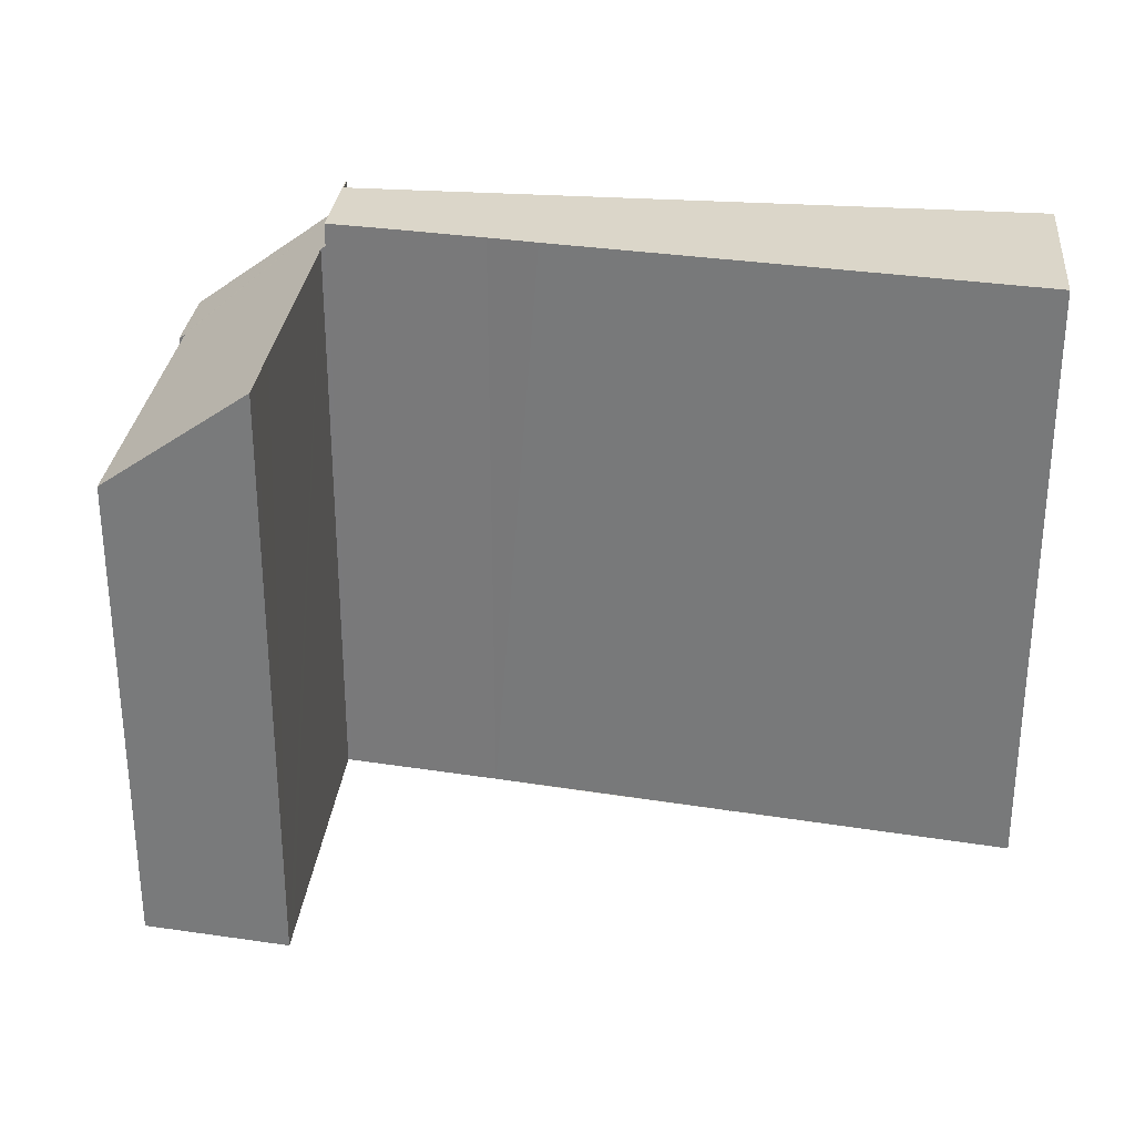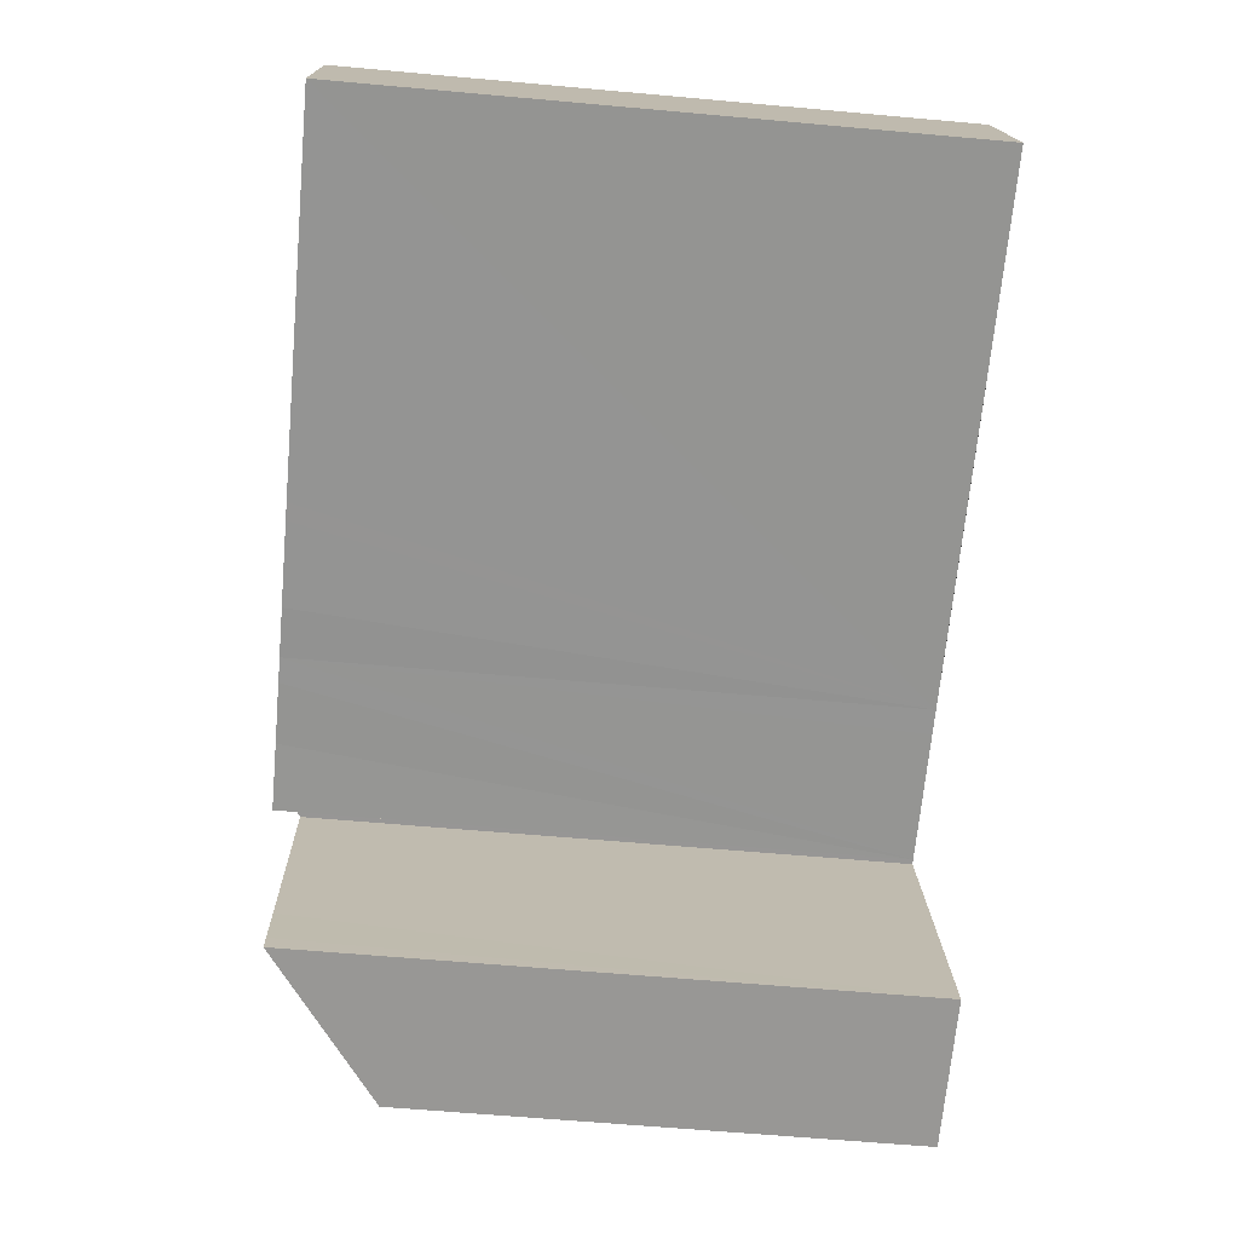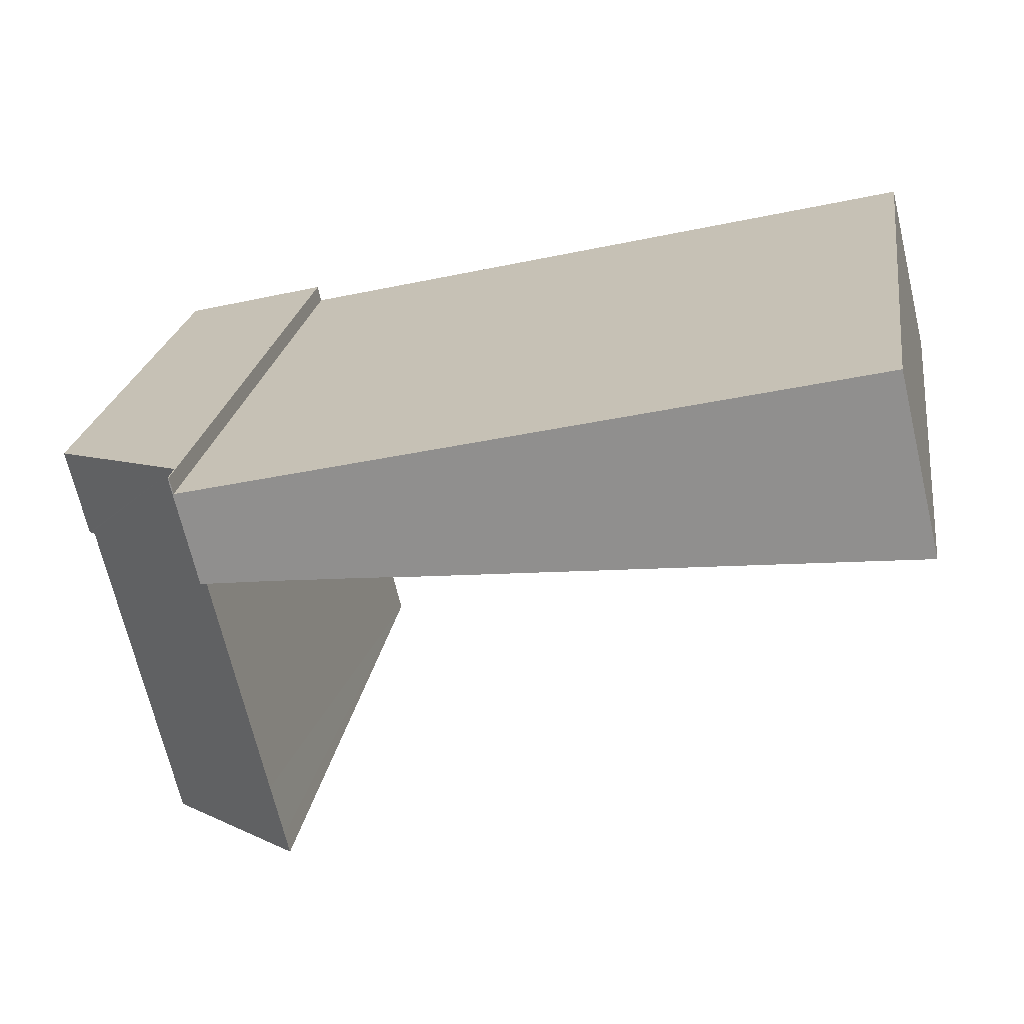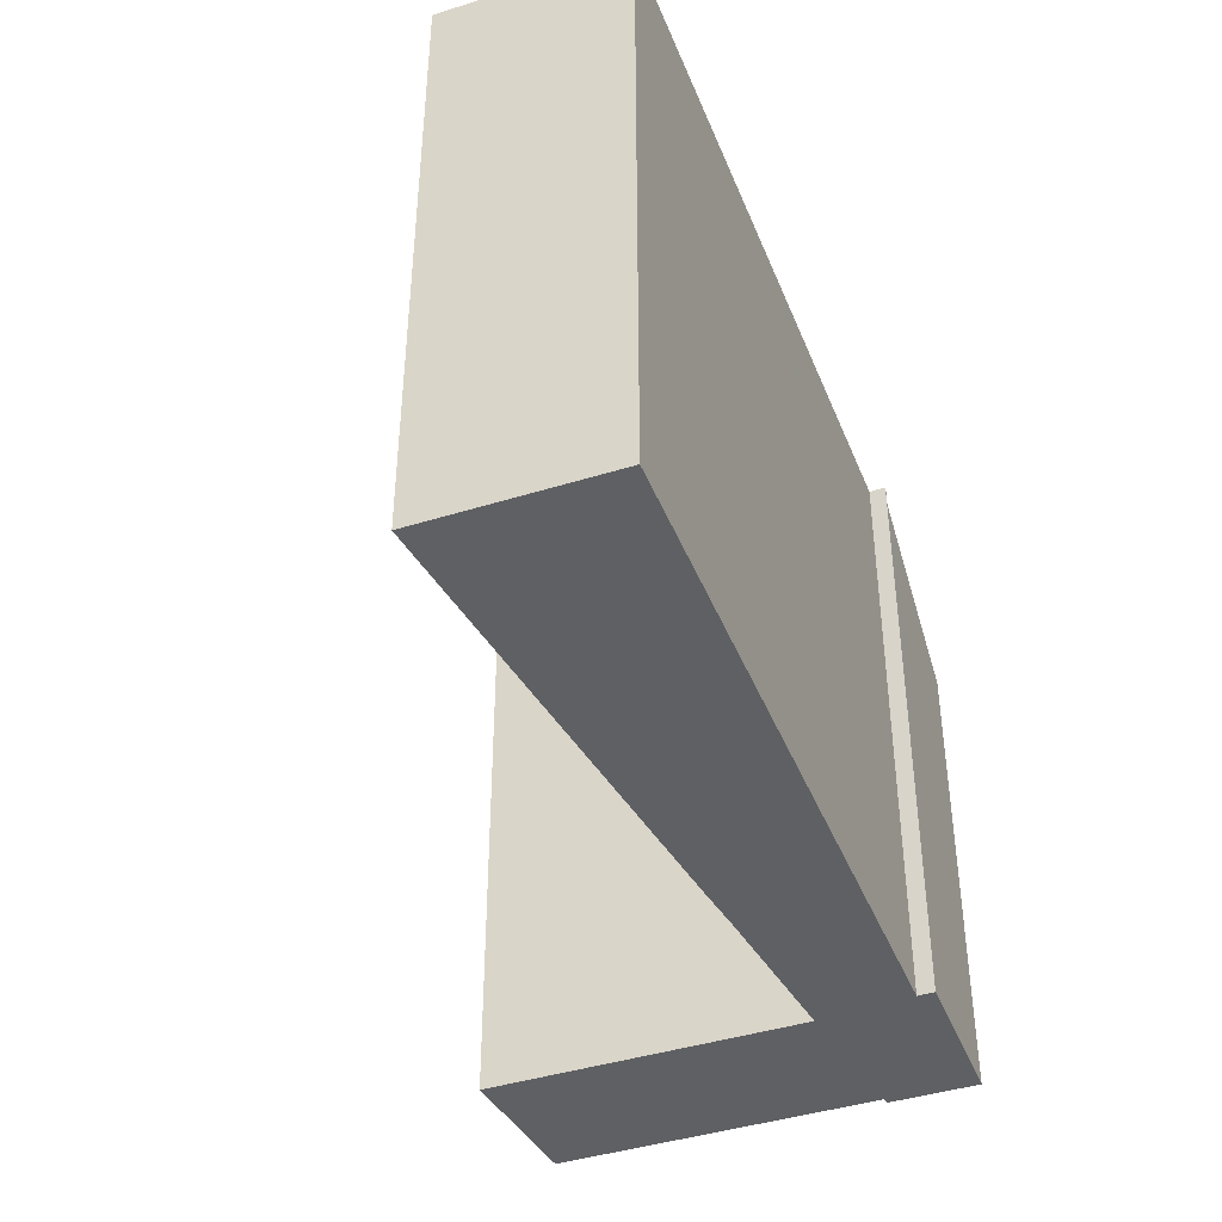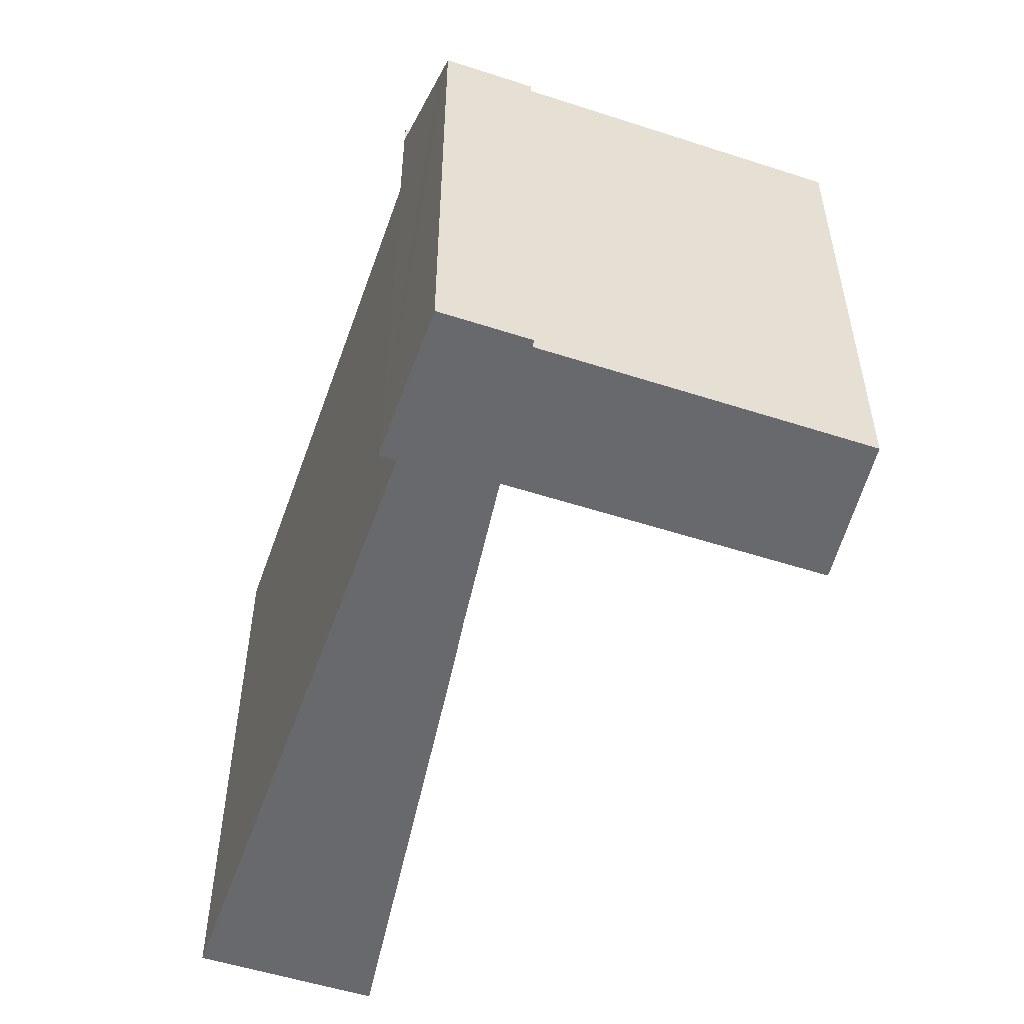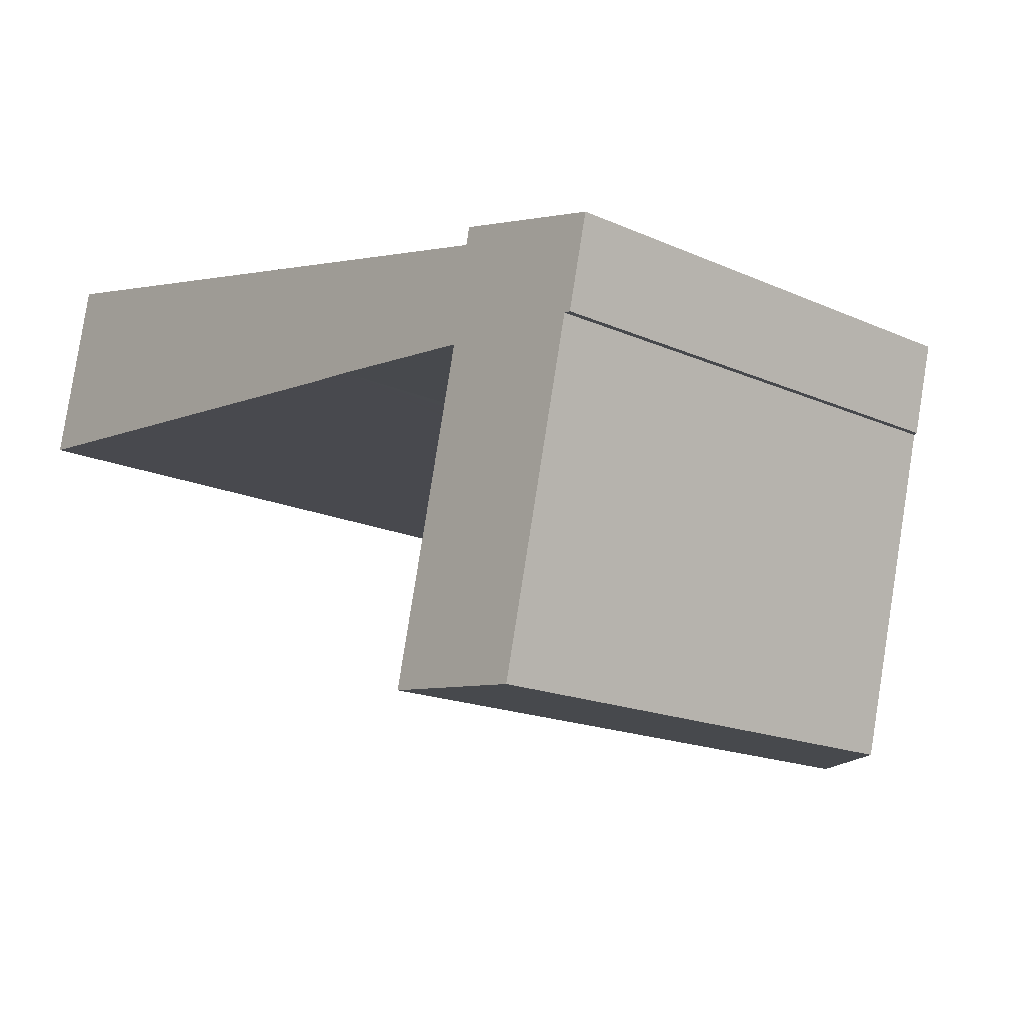
<metadata>
{"format":"obj","ext":"obj","renderer":"f3d","projection":"perspective","resolution":1024,"background":"white","views":[{"elev":29.8,"azim":-160.8,"up":"+Y"},{"elev":-61.0,"azim":-95.3,"up":"+Z"},{"elev":23.1,"azim":-171.5,"up":"+Z"},{"elev":-42.2,"azim":-55.8,"up":"+Y"},{"elev":-52.8,"azim":84.2,"up":"+Y"},{"elev":-17.0,"azim":48.0,"up":"+Z"}]}
</metadata>
<code>
v  15.16 12.46 0.759
v  14.71 12.38 -1.546
v  14.61 12.46 -1.534
v  17.8 10.17 -1.826
v  17.89 10.1 -1.838
v  17.94 10.07 -1.843
v  15.65 12.09 0.637
v  17.66 10.6 0.15
v  18.37 10.07 -0.024
v  18.33 10.1 -0.014
v  13.25 12.39 -7.642
v  16.22 10.17 -8.45
v  13.15 12.39 -8.067
v  17.5 10.17 -3.057
v  13.53 12.39 -6.515
v  14.52 12.38 -2.344
v  14.61 9.393e-17 -1.534
v  15.16 -4.648e-17 0.759
v  13.15 4.94e-16 -8.067
v  13.25 4.679e-16 -7.642
v  14.71 9.467e-17 -1.546
v  13.53 3.989e-16 -6.515
v  14.52 1.435e-16 -2.344
v  17.8 1.118e-16 -1.826
v  17.94 1.129e-16 -1.843
v  17.89 1.125e-16 -1.838
v  16.22 5.174e-16 -8.45
v  18.33 8.573e-19 -0.014
v  18.37 1.47e-18 -0.024
v  15.65 -3.9e-17 0.637
v  17.66 -9.185e-18 0.15
v  17.5 1.872e-16 -3.057
v  0.26 12.94 1.071
v  8.045 12.94 -0.843
v  0 12.94 7.925e-16
v  0.92 12.94 3.787
v  9.025 12.94 1.854
v  8.308 12.94 -0.871
v  8.421 12.94 -0.883
v  10.22 12.94 -1.071
v  9.431 12.94 1.757
v  15.05 12.94 0.416
v  11.28 12.94 -1.168
v  11.82 12.94 -1.228
v  13.14 12.94 -1.364
v  14.61 12.94 -1.534
v  15.16 12.94 0.759
v  15.13 12.94 0.765
v  15.05 -2.547e-17 0.416
v  9.025 -1.135e-16 1.854
v  0.92 -2.319e-16 3.787
v  9.431 -1.076e-16 1.757
v  15.13 -4.684e-17 0.765
v  0 0 0
v  0.26 -6.558e-17 1.071
v  11.82 7.519e-17 -1.228
v  11.28 7.152e-17 -1.168
v  13.14 8.352e-17 -1.364
v  10.22 6.558e-17 -1.071
v  8.045 5.162e-17 -0.843
v  8.421 5.407e-17 -0.883
v  8.308 5.333e-17 -0.871
g defaultobject
f 1 2 3
f 2 1 4
f 4 1 5
f 5 1 6
f 6 1 7
f 6 7 8
f 6 8 9
f 9 8 10
f 11 12 13
f 12 11 14
f 14 11 15
f 14 15 16
f 14 16 4
f 4 16 2
f 17 1 3
f 1 17 18
f 19 11 13
f 11 19 15
f 15 19 16
f 16 19 2
f 2 19 20
f 2 20 21
f 21 20 22
f 21 22 23
f 2 17 3
f 17 2 21
f 5 24 4
f 24 5 6
f 24 6 25
f 24 25 26
f 12 19 13
f 19 12 27
f 18 7 1
f 7 18 8
f 8 18 10
f 10 18 9
f 9 18 28
f 9 28 29
f 28 18 30
f 28 30 31
f 29 6 9
f 6 29 25
f 24 14 4
f 14 24 12
f 12 24 27
f 27 24 32
f 27 20 19
f 20 27 32
f 20 32 22
f 22 32 23
f 23 32 21
f 21 32 24
f 21 18 17
f 18 21 24
f 18 24 26
f 18 26 25
f 18 25 30
f 30 25 31
f 31 25 29
f 31 29 28
f 33 34 35
f 34 33 36
f 34 36 37
f 34 37 38
f 38 37 39
f 39 37 40
f 40 37 41
f 40 41 42
f 40 42 43
f 43 42 44
f 44 42 45
f 45 42 46
f 46 42 47
f 47 42 48
f 41 49 42
f 49 41 37
f 49 37 36
f 49 36 50
f 50 36 51
f 49 50 52
f 53 47 48
f 47 53 18
f 49 48 42
f 48 49 53
f 54 33 35
f 33 54 36
f 36 54 51
f 51 54 55
f 18 46 47
f 46 18 17
f 17 45 46
f 45 17 44
f 44 17 43
f 43 17 56
f 43 56 57
f 56 17 58
f 57 40 43
f 40 57 39
f 39 57 38
f 38 57 34
f 34 57 35
f 35 57 54
f 54 57 59
f 54 59 60
f 60 59 61
f 60 61 62
f 60 55 54
f 55 60 51
f 51 60 50
f 50 60 62
f 50 62 61
f 50 61 59
f 50 59 52
f 52 59 49
f 49 59 57
f 49 57 56
f 49 56 58
f 49 58 17
f 49 17 18
f 49 18 53

</code>
